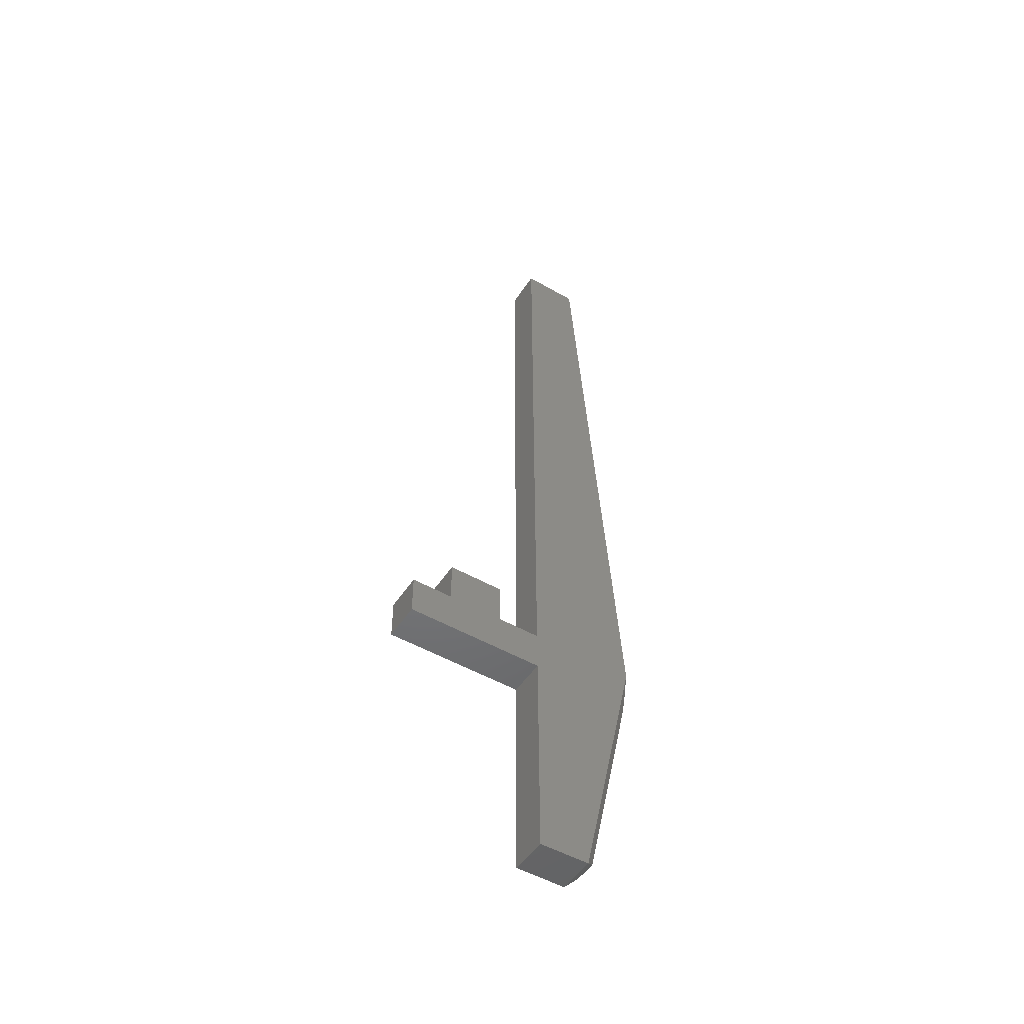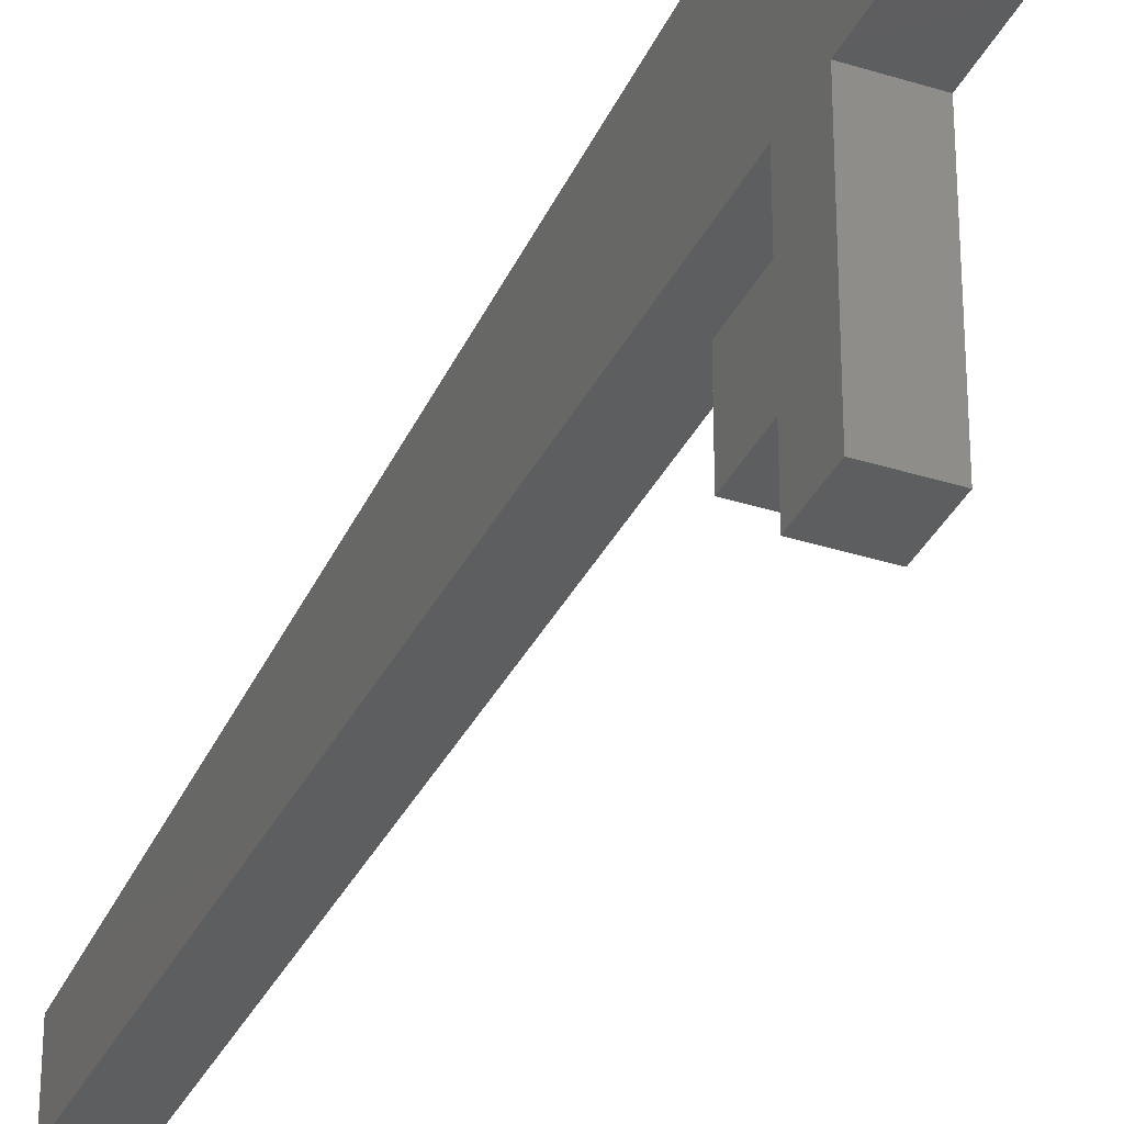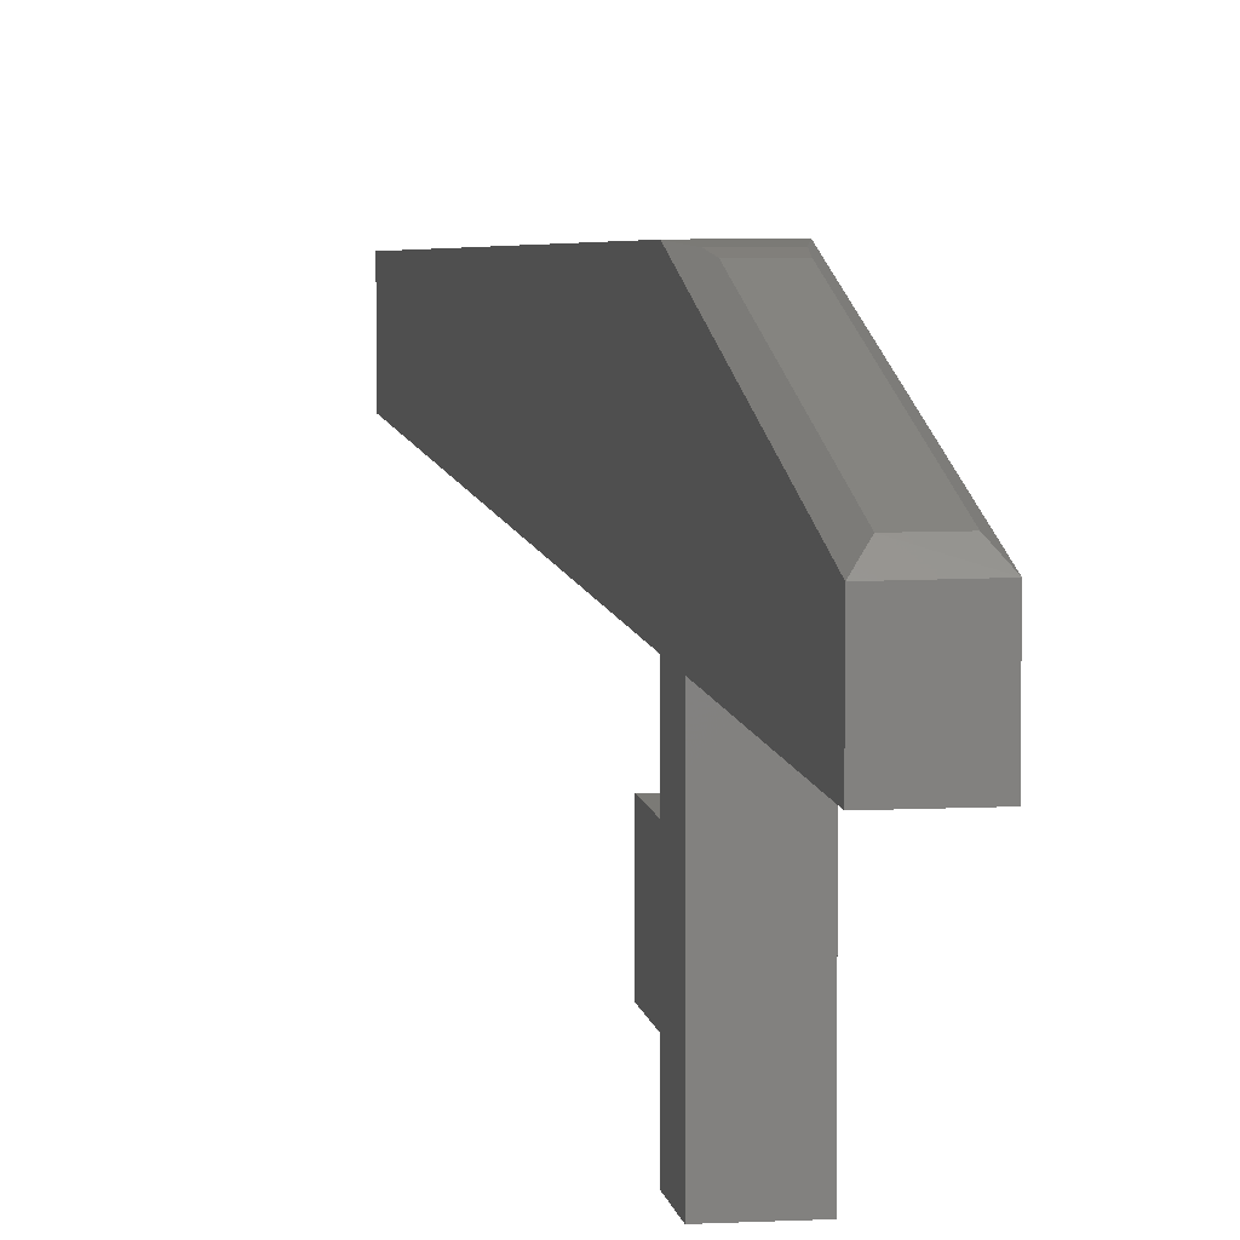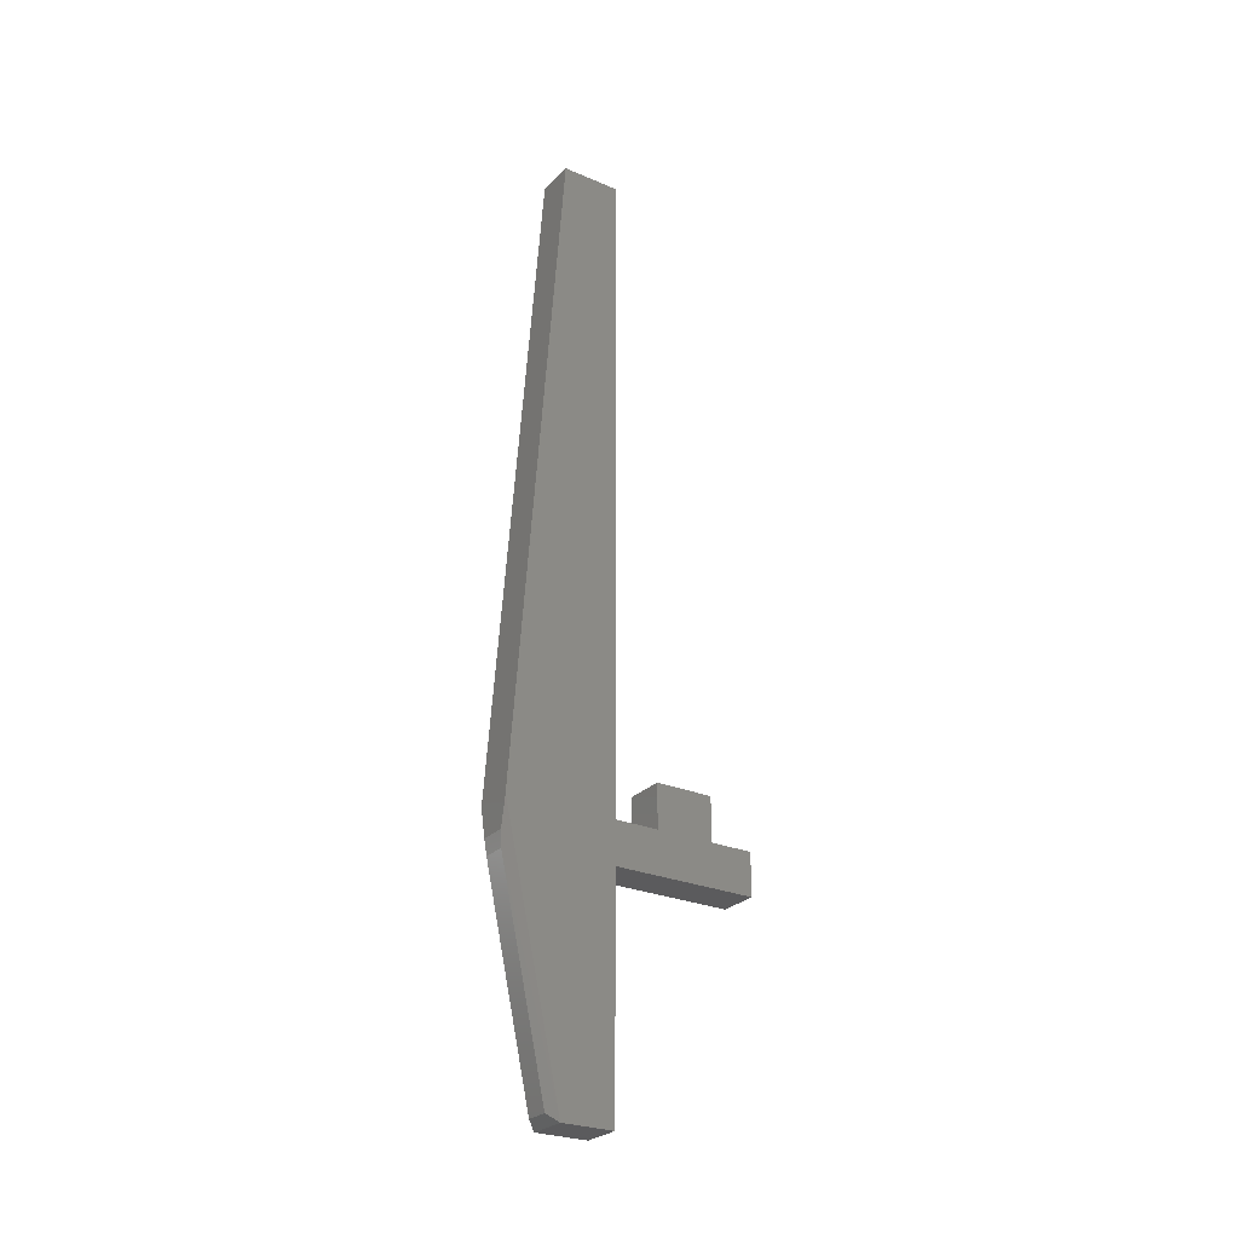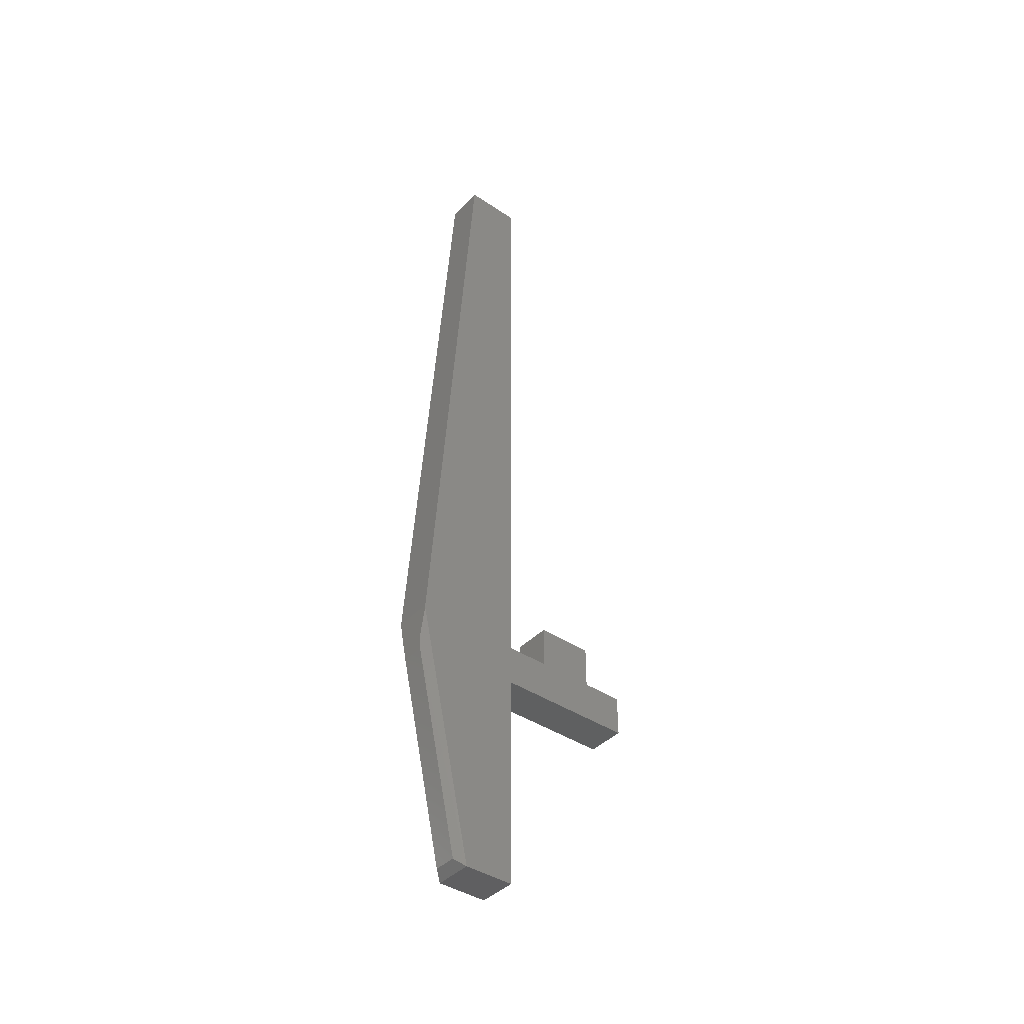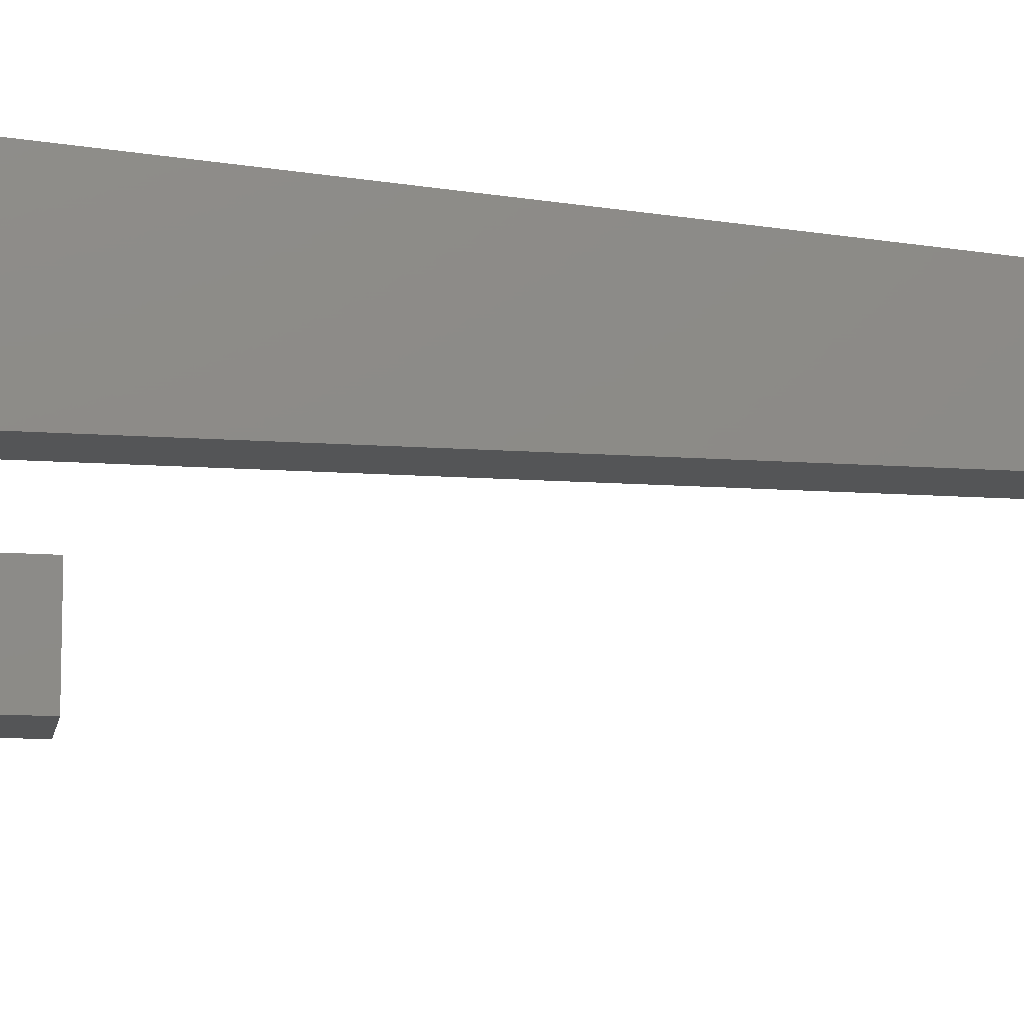
<metadata>
{"format":"stl","ext":"stl","renderer":"f3d","projection":"perspective","resolution":1024,"background":"white","views":[{"elev":-50.3,"azim":-122.2,"up":"+Y"},{"elev":-34.6,"azim":-23.2,"up":"+Z"},{"elev":7.3,"azim":-8.5,"up":"+Z"},{"elev":-26.9,"azim":56.6,"up":"+Y"},{"elev":-40.8,"azim":50.8,"up":"+Y"},{"elev":-14.1,"azim":81.2,"up":"+Z"}]}
</metadata>
<code>
# stl→obj: 36 verts, 68 faces
v 0.03906 -0.1719 0.1598
v -1.192e-17 -0.1719 0.1596
v 0.03906 -0.1719 0.1094
v -8.782e-18 -0.1719 0.1094
v 0.03125 0.04368 0.2145
v 0.007812 0.04368 0.2145
v 0.03125 -0.1642 0.1693
v 0.007812 -0.1642 0.1693
v -1.545e-17 0.09013 0.2161
v -1.545e-17 0.08809 0.2161
v 0.006153 0.05913 0.2161
v 0.03291 0.05913 0.2161
v 0.03906 0.08809 0.2161
v 0.03906 0.09013 0.2161
v 0.03906 0.04688 0.1094
v 0.03906 0.04688 -0.03125
v 0.03906 0.08832 -0.03125
v 0.03906 0.08832 0.0102
v 0.03906 0.08832 0.06645
v 0.03906 0.08832 0.1094
v 0.03906 0.75 0.1676
v 0.03906 0.09013 0.1094
v 0.03906 0.75 0.1094
v 0.03906 0.1313 0.0102
v 0.03906 0.1313 0.06645
v -8.782e-18 0.04688 0.1094
v -8.782e-18 0.08832 0.1094
v -6.101e-18 0.08832 0.06645
v -2.588e-18 0.08832 0.0102
v 1.585e-34 0.08832 -0.03125
v 0 0.04688 -0.03125
v -1.242e-17 0.75 0.1676
v -8.782e-18 0.75 0.1094
v -8.782e-18 0.09013 0.1094
v -2.588e-18 0.1313 0.0102
v -6.101e-18 0.1313 0.06645
f 1 2 3
f 3 2 4
f 5 6 7
f 7 6 8
f 9 10 11
f 9 11 12
f 9 12 13
f 9 13 14
f 14 13 1
f 15 16 17
f 15 17 18
f 15 18 19
f 15 19 20
f 21 14 1
f 21 1 3
f 21 3 15
f 21 15 20
f 21 20 22
f 21 22 23
f 18 24 19
f 19 24 25
f 2 10 9
f 26 27 28
f 26 28 29
f 26 29 30
f 26 30 31
f 32 33 34
f 32 34 27
f 32 27 26
f 32 26 4
f 32 4 2
f 32 2 9
f 29 28 35
f 35 28 36
f 21 32 14
f 14 32 9
f 12 11 5
f 5 11 6
f 6 11 10
f 6 10 2
f 6 2 8
f 2 1 8
f 8 1 7
f 1 5 7
f 1 13 5
f 5 13 12
f 23 33 21
f 21 33 32
f 22 34 23
f 23 34 33
f 3 4 15
f 15 4 26
f 20 27 22
f 22 27 34
f 15 26 16
f 16 26 31
f 19 28 20
f 20 28 27
f 25 36 19
f 19 36 28
f 24 35 25
f 25 35 36
f 18 29 24
f 24 29 35
f 17 30 18
f 18 30 29
f 16 31 17
f 17 31 30

</code>
